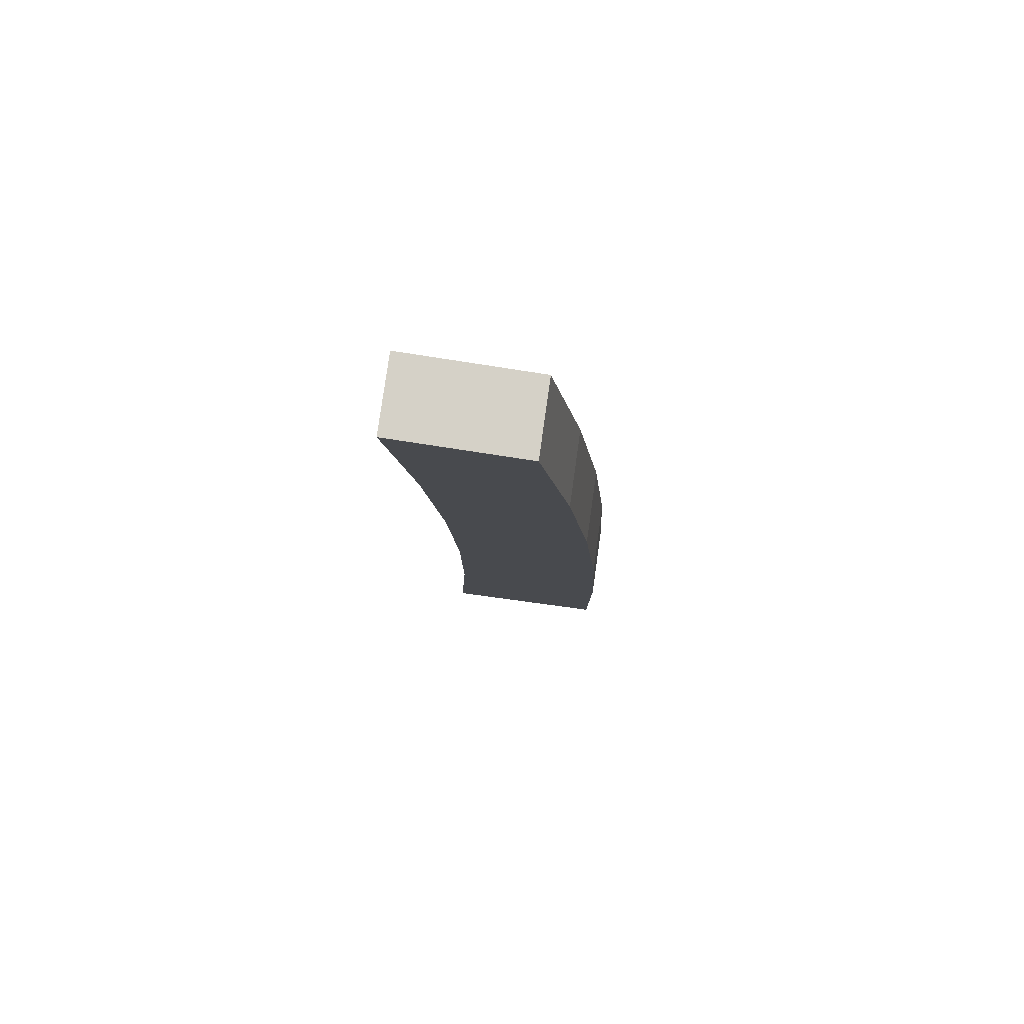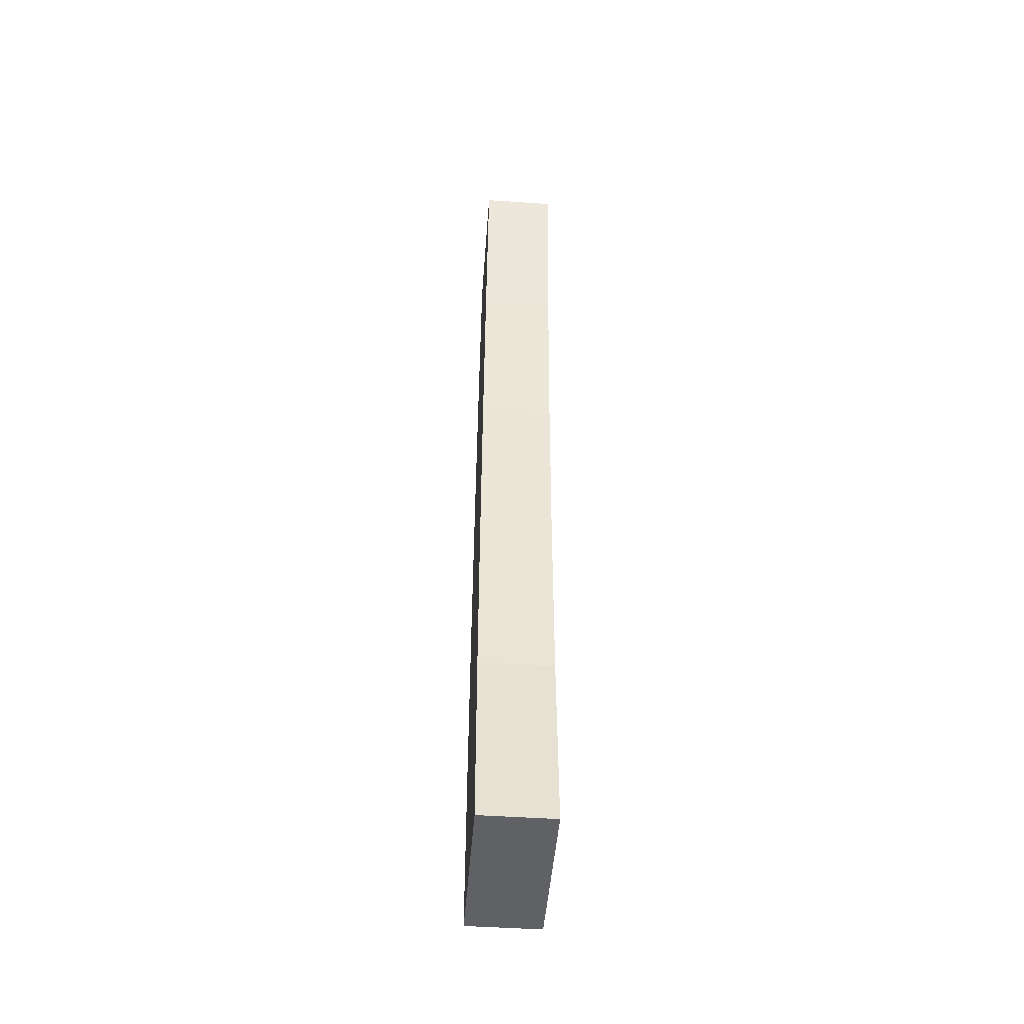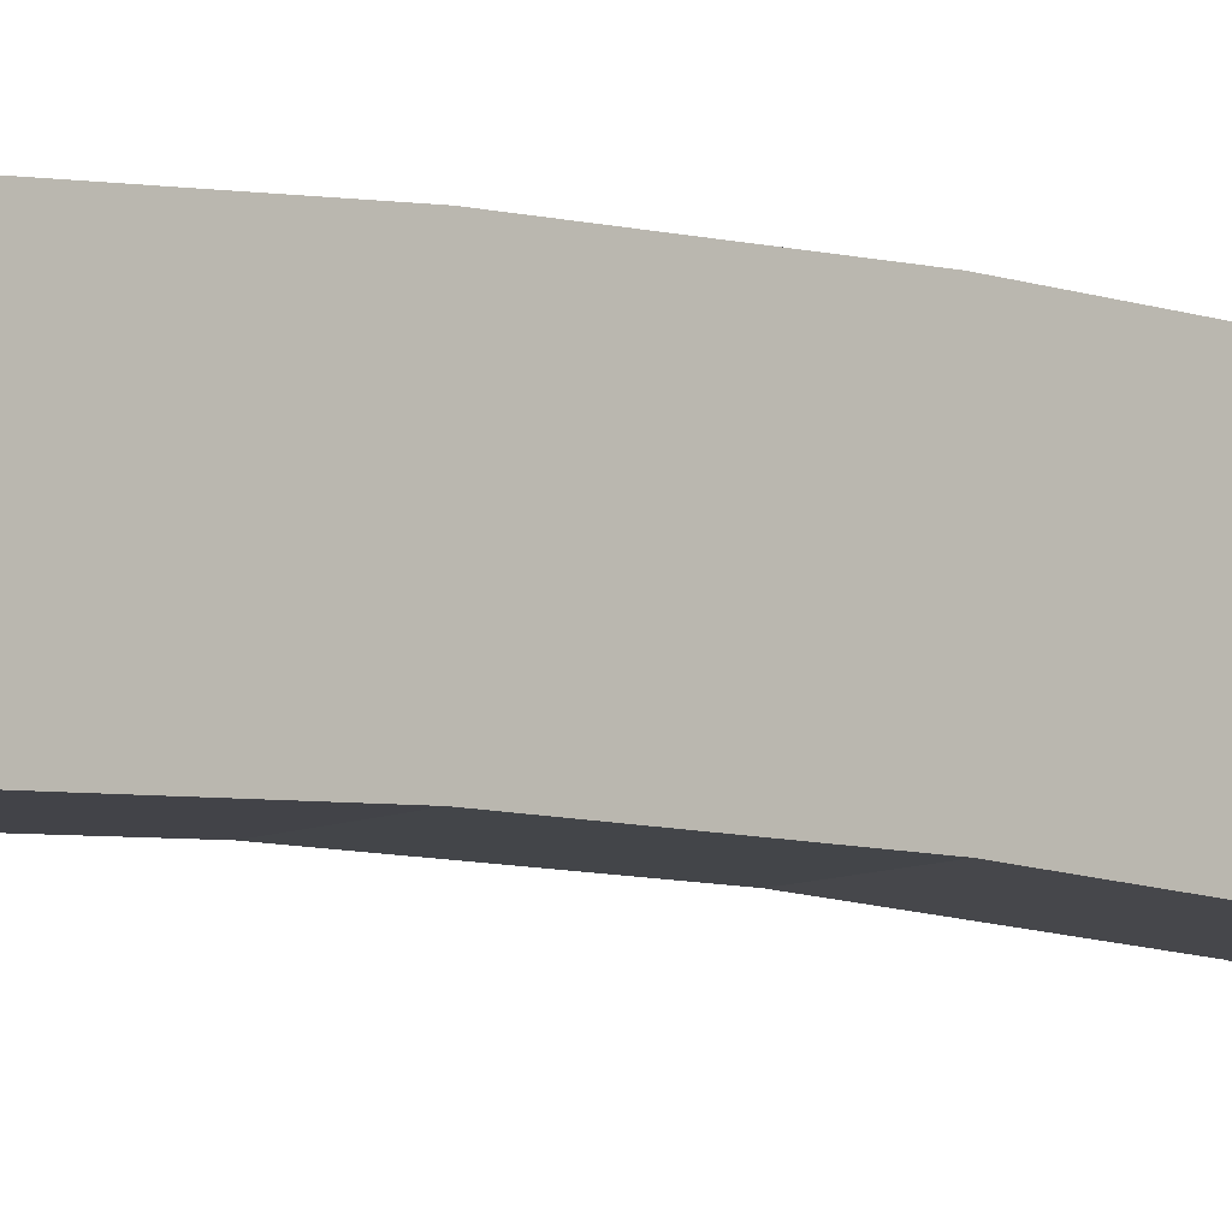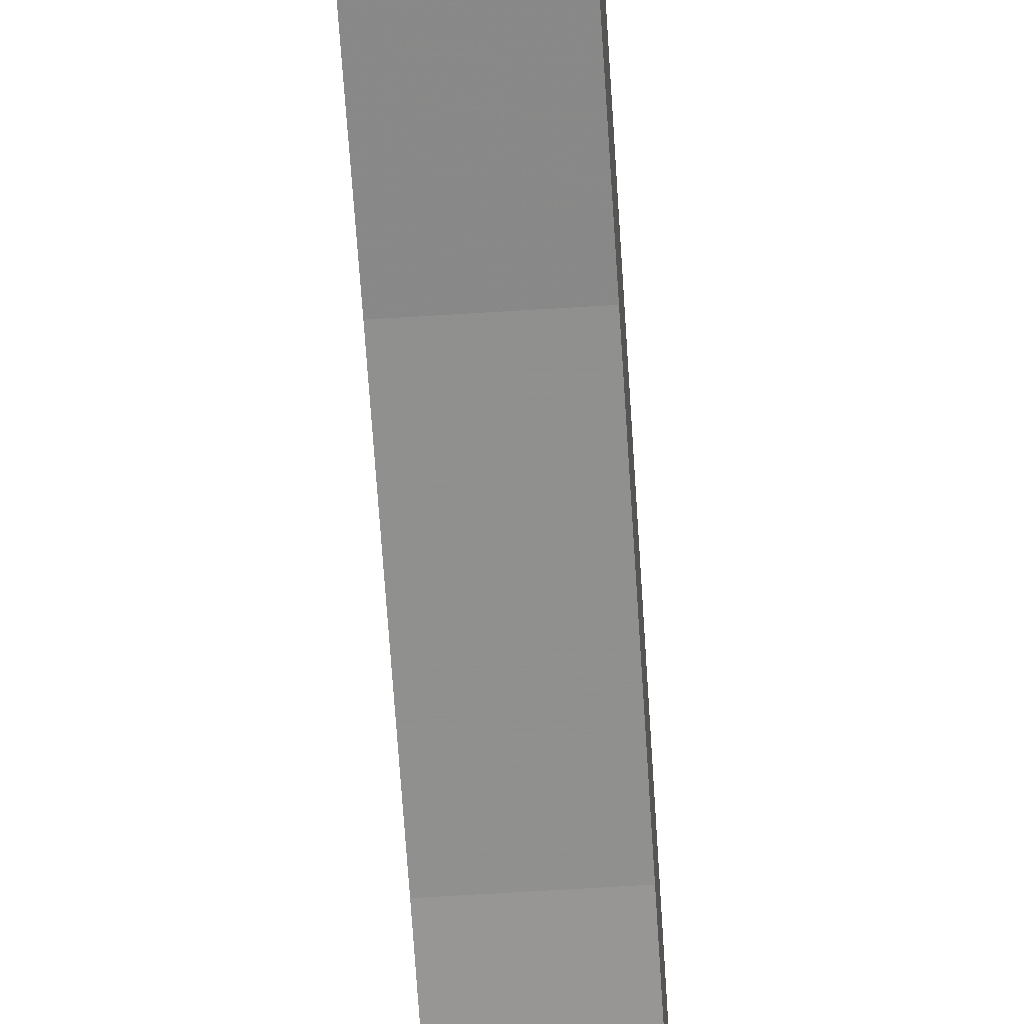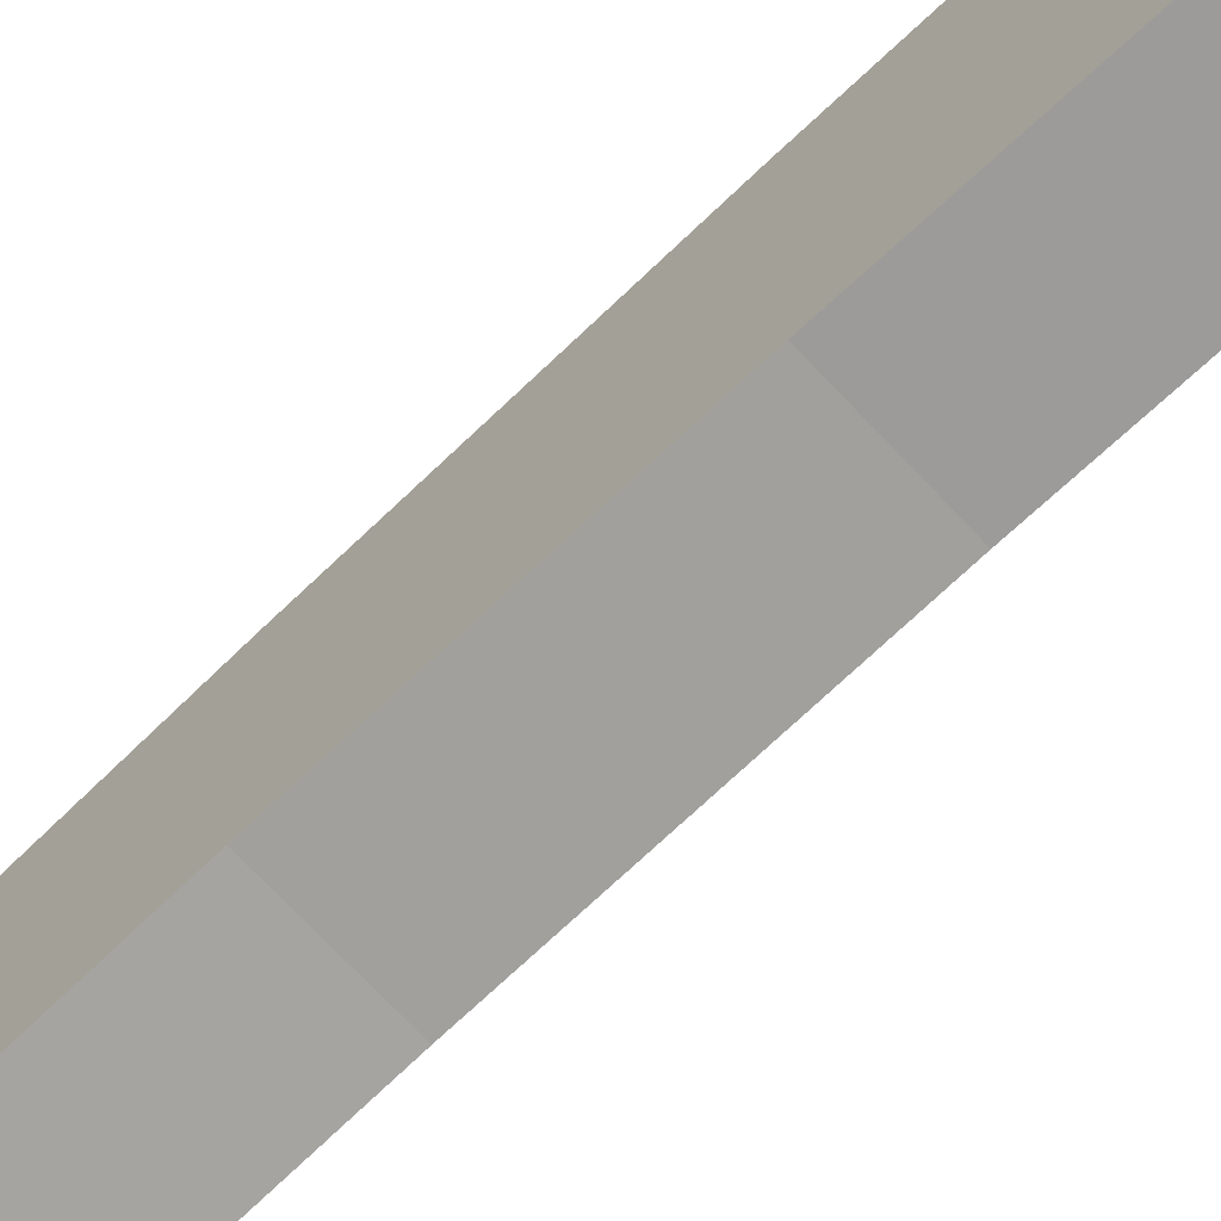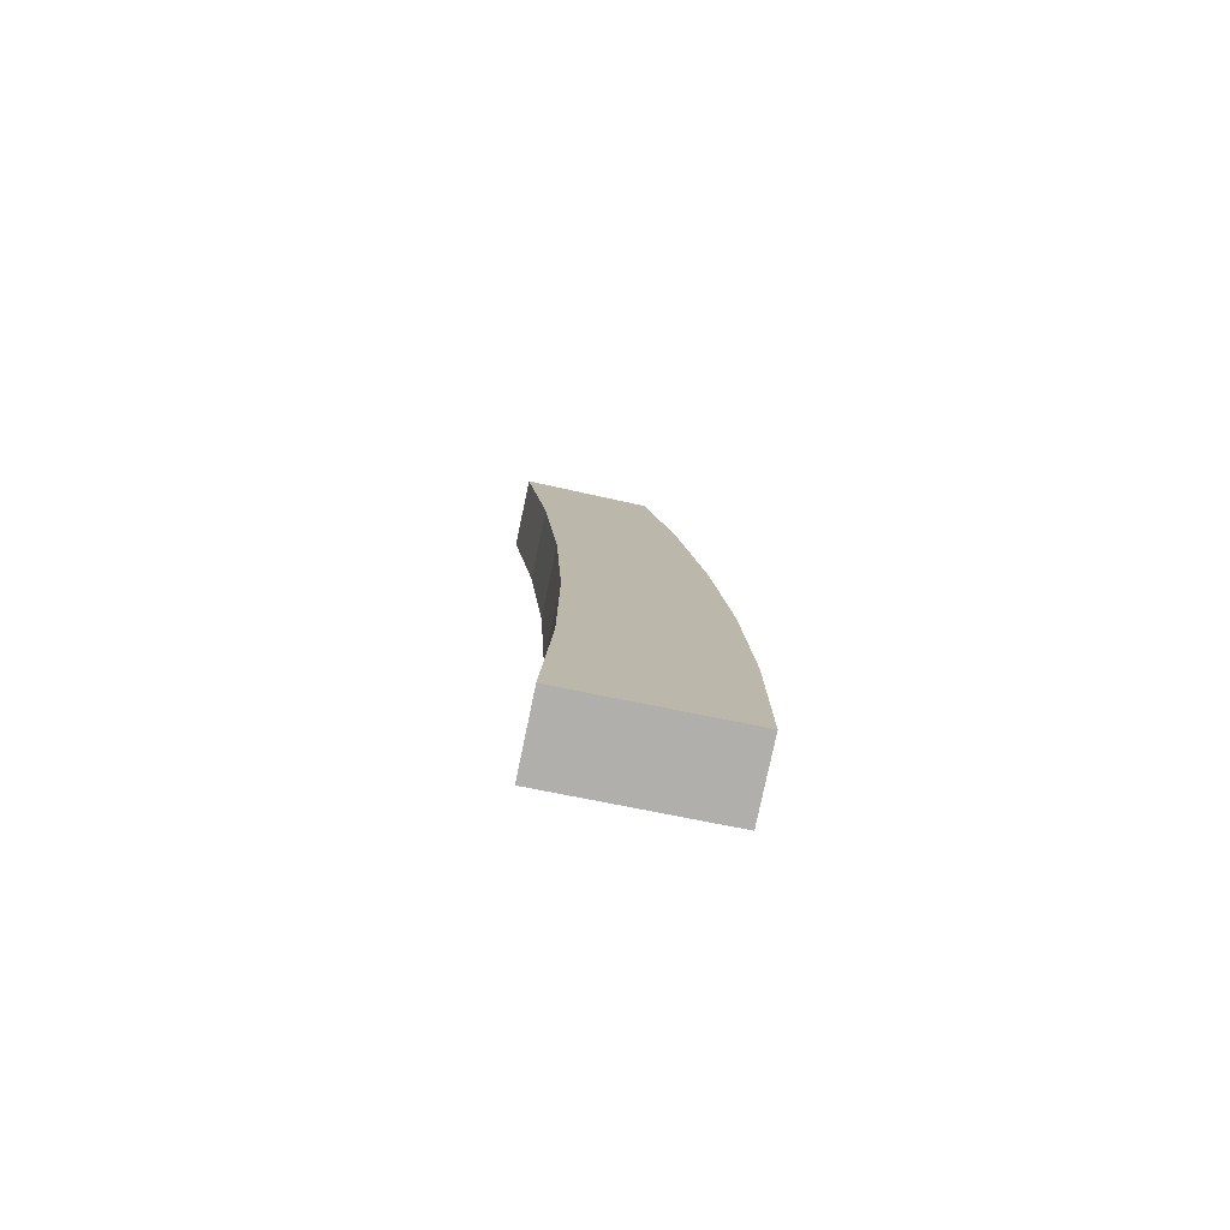
<metadata>
{"format":"obj","ext":"obj","renderer":"f3d","projection":"perspective","resolution":1024,"background":"white","views":[{"elev":79.9,"azim":-82.0,"up":"+Y"},{"elev":-49.0,"azim":175.7,"up":"+Y"},{"elev":-10.8,"azim":-135.8,"up":"+Z"},{"elev":-62.8,"azim":3.7,"up":"+Z"},{"elev":-69.6,"azim":-47.0,"up":"+Z"},{"elev":-78.5,"azim":-101.8,"up":"+Y"}]}
</metadata>
<code>
v 0.2903 -0.2645 0.5605
v 0.3284 -0.2677 0.4733
v 0.2903 -0.2677 0.4733
v 0.3284 -0.2645 0.5605
v 0.3284 -0.168 0.5607
v 0.2903 -0.168 0.5607
v 0.2903 -0.07169 0.5567
v 0.2903 0.02439 0.5486
v 0.2903 0.12 0.5362
v 0.2903 0.215 0.5197
v 0.2903 -0.1701 0.4774
v 0.3284 -0.1701 0.4774
v 0.3284 0.215 0.5197
v 0.3284 0.12 0.5362
v 0.3284 0.02439 0.5486
v 0.3284 -0.07169 0.5567
v 0.3284 0.2192 0.4505
v 0.2903 0.2192 0.4505
v 0.2903 0.1224 0.4636
v 0.2903 0.02516 0.4725
v 0.2903 -0.0724 0.4771
v 0.3284 -0.0724 0.4771
v 0.3284 0.02516 0.4725
v 0.3284 0.1224 0.4636
f 23 22 21
f 21 20 23
f 24 23 20
f 20 19 24
f 19 18 17
f 17 24 19
f 24 17 13
f 13 23 24
f 13 22 23
f 13 12 22
f 22 12 11
f 11 21 22
f 21 11 10
f 20 21 10
f 19 20 10
f 10 18 19
f 17 18 10
f 10 13 17
f 14 13 10
f 10 9 14
f 15 14 9
f 9 8 15
f 16 15 8
f 8 7 16
f 7 6 5
f 5 16 7
f 16 5 4
f 15 16 4
f 14 15 4
f 13 14 4
f 12 13 4
f 4 2 12
f 12 2 3
f 3 11 12
f 11 3 1
f 1 10 11
f 1 9 10
f 1 8 9
f 1 7 8
f 1 6 7
f 5 6 1
f 1 4 5
f 2 4 1
f 1 3 2

</code>
